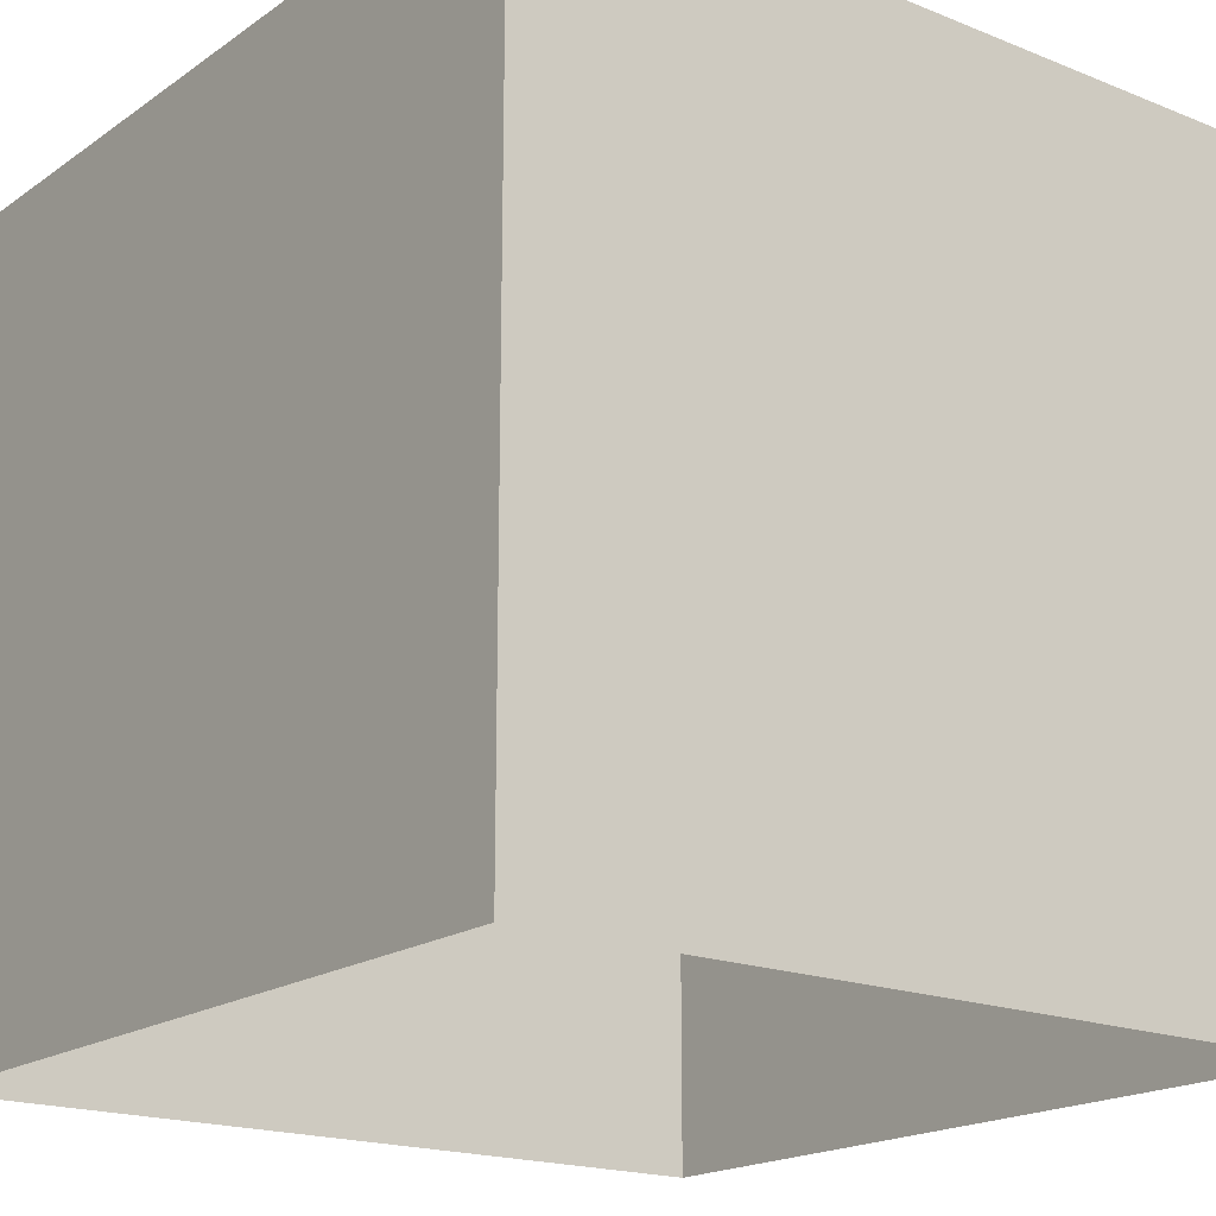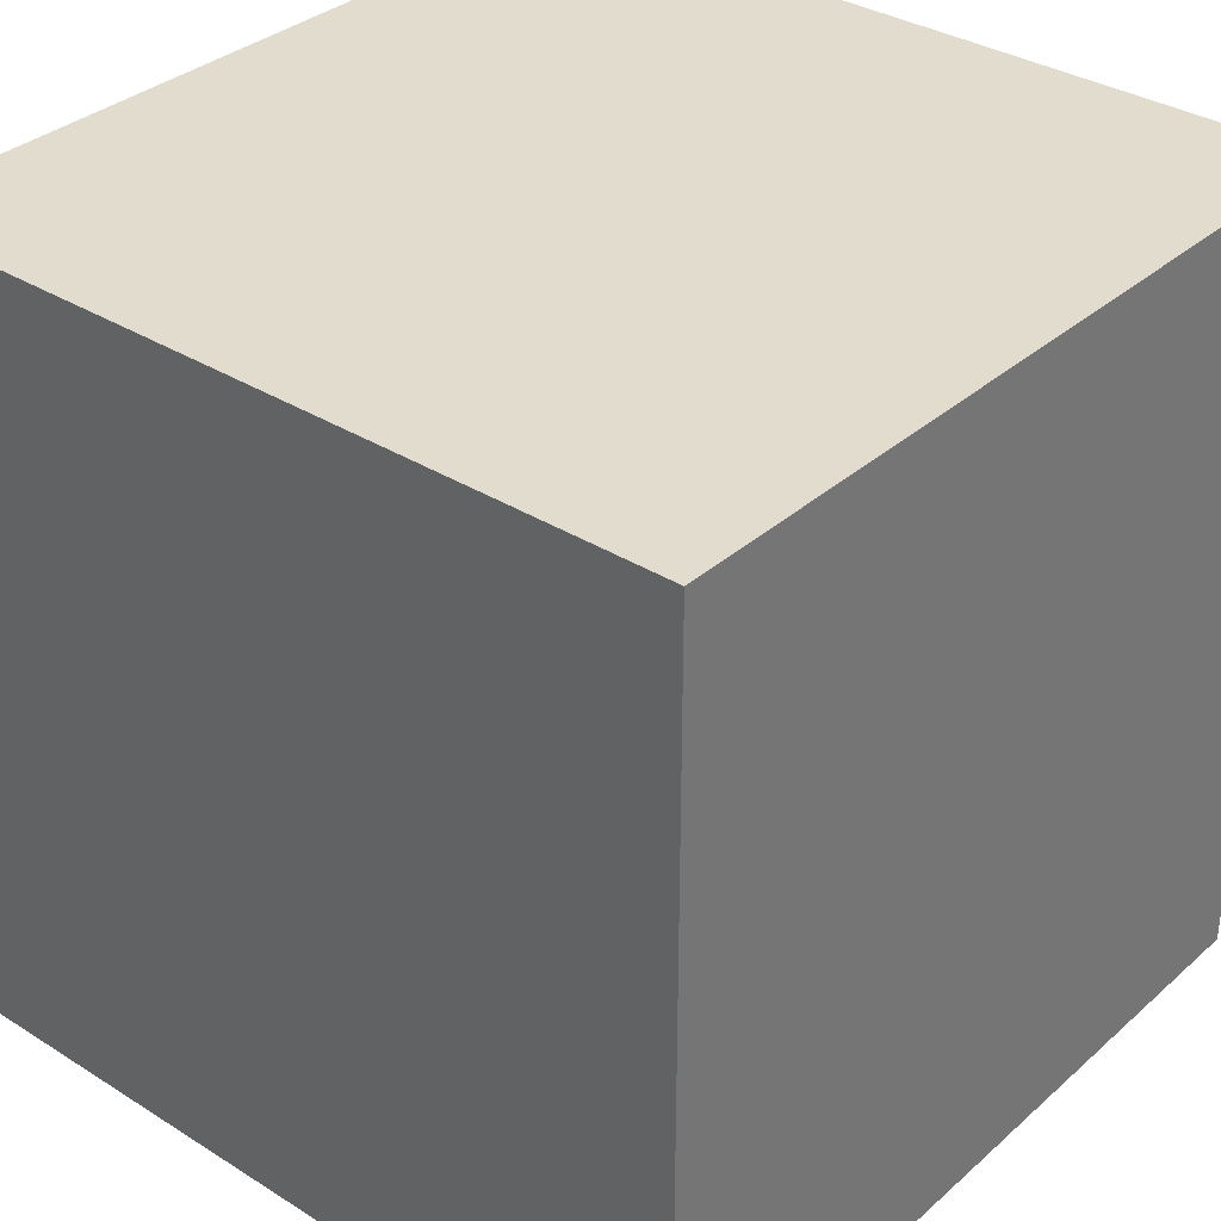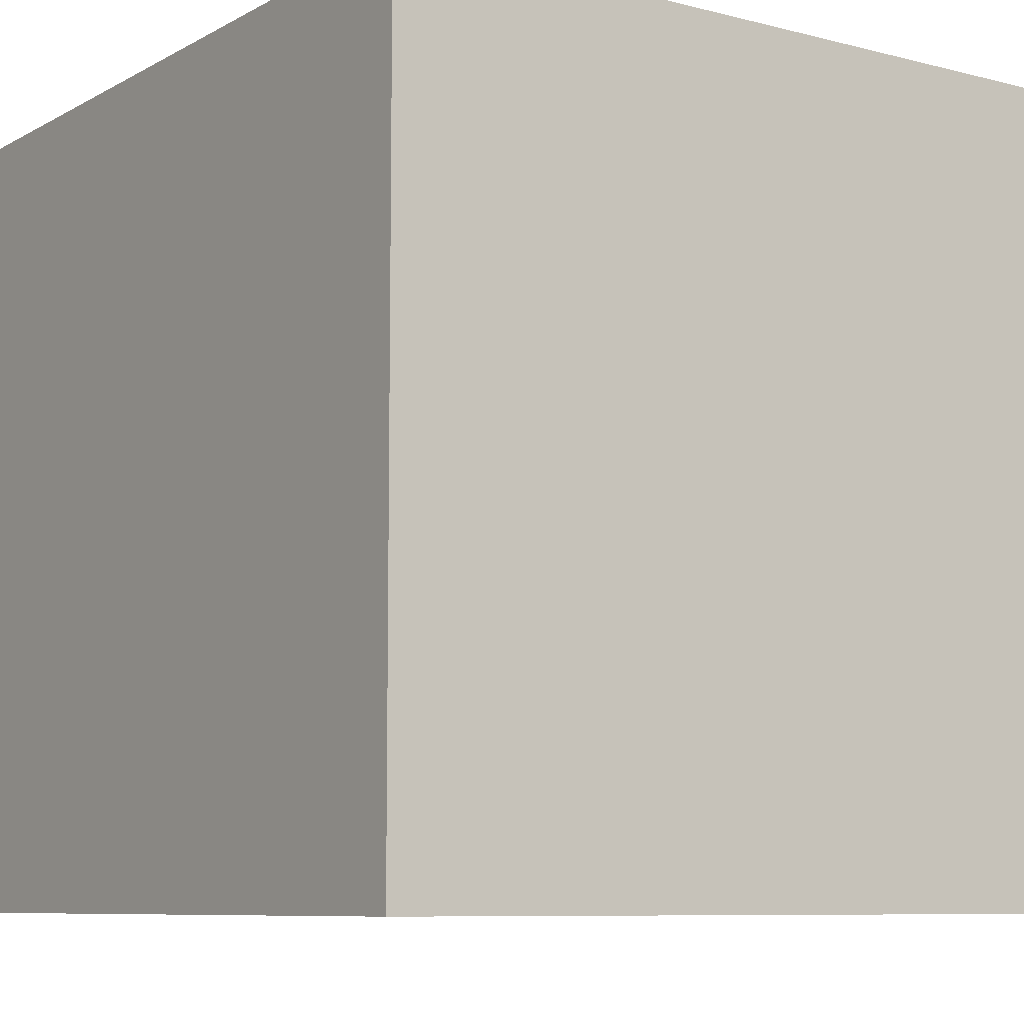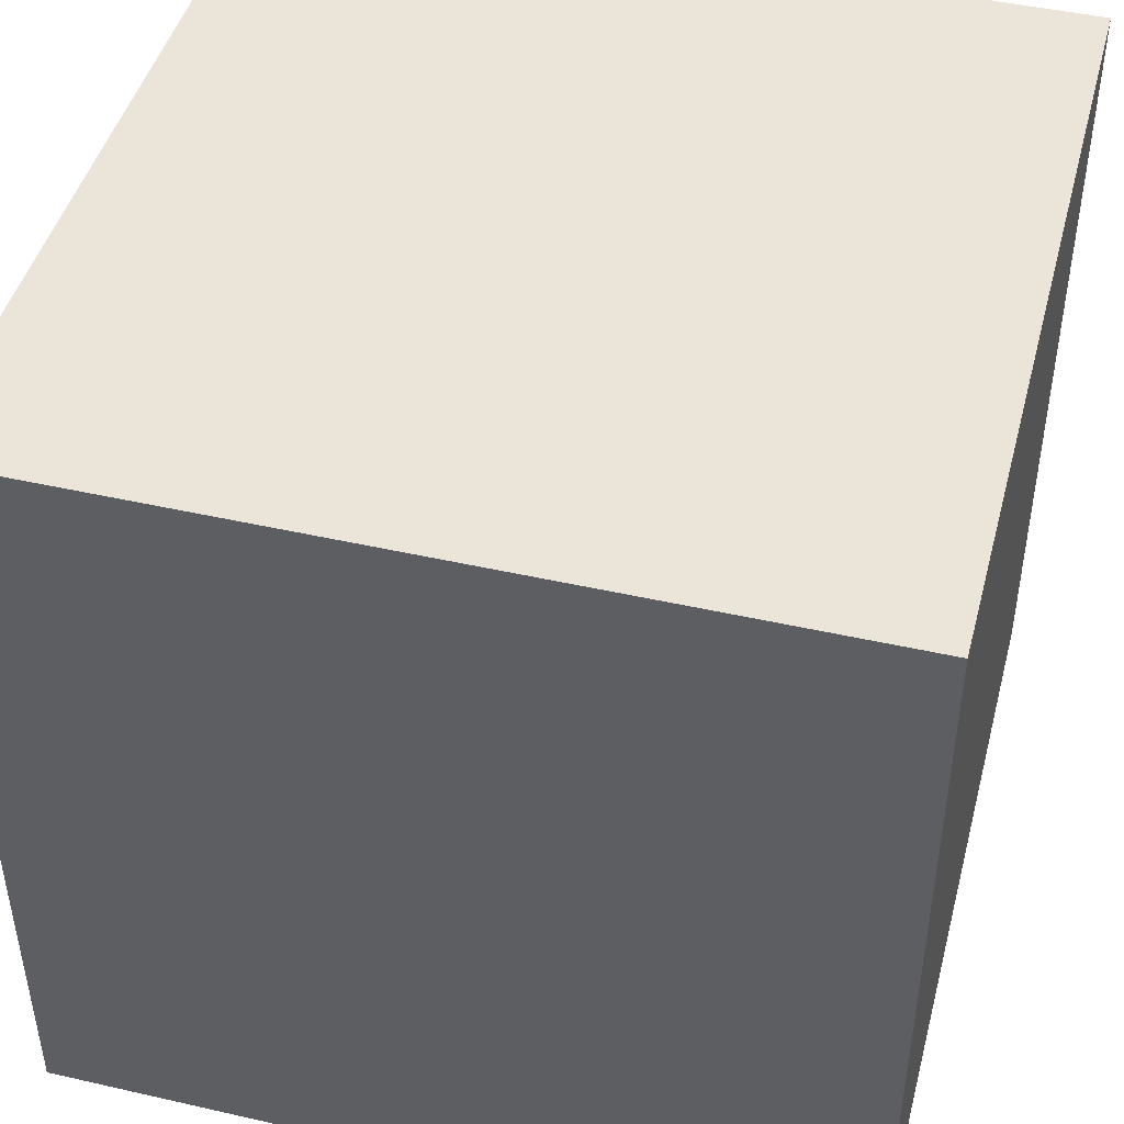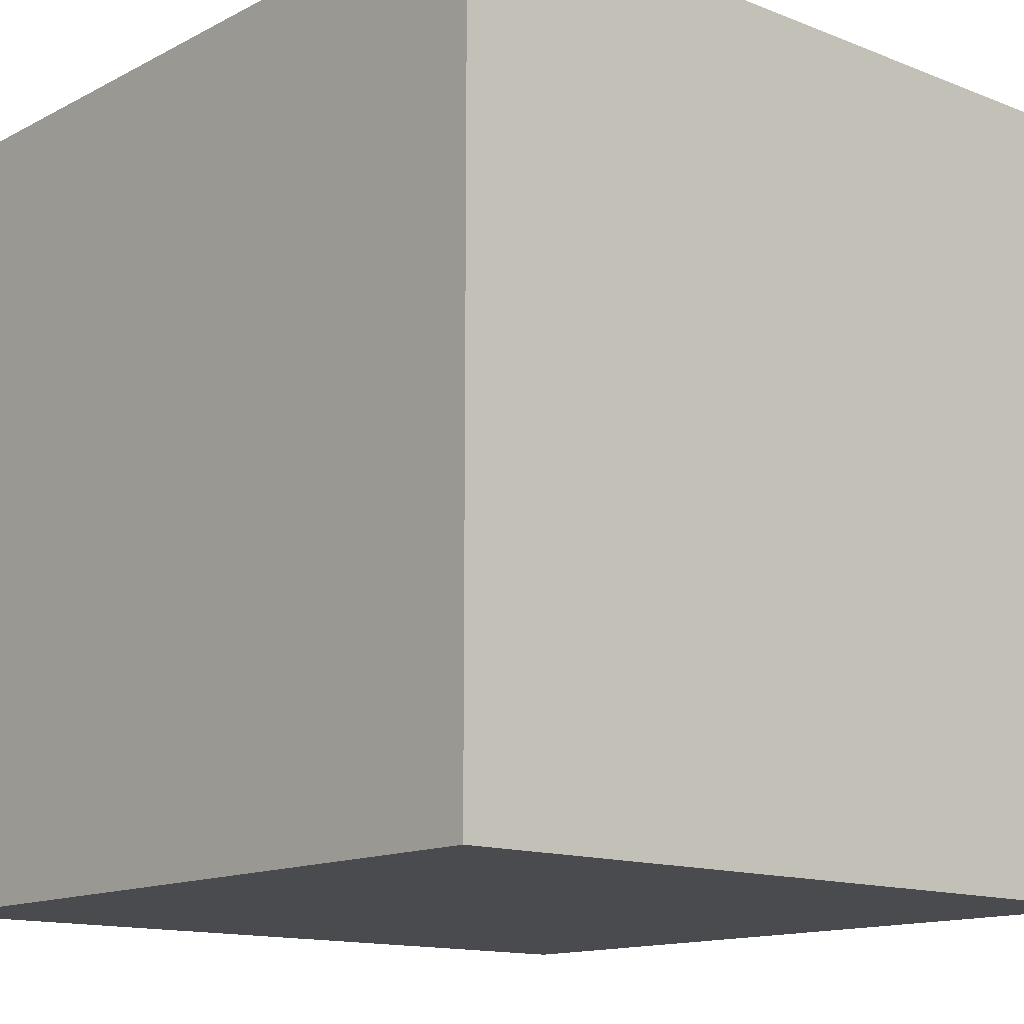
<metadata>
{"format":"obj","ext":"obj","renderer":"f3d","projection":"perspective","resolution":1024,"background":"white","views":[{"elev":-18.5,"azim":-37.6,"up":"+Y"},{"elev":34.1,"azim":40.3,"up":"+Y"},{"elev":-8.3,"azim":145.0,"up":"+Y"},{"elev":45.5,"azim":-165.3,"up":"+Z"},{"elev":-13.7,"azim":138.8,"up":"+Z"}]}
</metadata>
<code>
o Cube
v 1 -1 -1
v 1 -1 1
v -1 -1 1
v -1 -1 -1
v 1 1 -1
v 1 1 1
v -1 1 1
v -1 1 -1
v 1 -1 0
v 0 -1 -1
v 1 0 -1
v 0 -1 1
v 1 0 1
v -1 -1 -0
v -1 0 1
v -1 0 -1
v 1 1 1e-06
v 0 1 -1
v -1e-06 1 1
v -1 1 -0
v 0 0 -1
v -1 0 -0
v -0 0 1
v 1 0 0
v -0 1 0
v 1 -1 0.5
v -0.5 -1 -1
v 1 0.5 -1
v -0.5 -1 1
v 1 0.5 1
v -1 -1 -0.5
v -1 0.5 1
v -1 0.5 -1
v 1 1 0.5
v -0.5 1 -1
v -0.5 1 1
v -1 1 -0.5
v 1 -1 -0.5
v 0.5 -1 -1
v 1 -0.5 -1
v 0.5 -1 1
v 1 -0.5 1
v -1 -1 0.5
v -1 -0.5 1
v -1 -0.5 -1
v 1 1 -0.5
v 0.5 1 -1
v 0.5 1 1
v -1 1 0.5
v -0.5 0 -1
v 0.5 0 -1
v 0 0.5 -1
v 0 -0.5 -1
v -1 0 -0.5
v -1 0 0.5
v -1 -0.5 -0
v -1 0.5 -0
v -0.5 0 1
v 0.5 0 1
v -0 -0.5 1
v -0 0.5 1
v 1 0 0.5
v 1 0 -0.5
v 1 -0.5 0
v 1 0.5 0
v -0 1 0.5
v 0 1 -0.5
v 0.5 1 0
v -0.5 1 0
v -0.5 1 -0.5
v 0.5 1 -0.5
v 0.5 1 0.5
v 1 0.5 -0.5
v 1 -0.5 -0.5
v 1 -0.5 0.5
v 0.5 0.5 1
v 0.5 -0.5 1
v -0.5 -0.5 1
v -1 0.5 0.5
v -1 -0.5 0.5
v -1 -0.5 -0.5
v 0.5 -0.5 -1
v 0.5 0.5 -1
v -0.5 0.5 -1
v -0.5 -0.5 -1
v -1 0.5 -0.5
v -0.5 0.5 1
v 1 0.5 0.5
v -0.5 1 0.5
v 1 -1 0.75
v -0.75 -1 -1
v 1 0.75 -1
v -0.75 -1 1
v 1 0.75 1
v -1 -1 -0.75
v -1 0.75 1
v -1 0.75 -1
v 1 1 0.75
v -0.75 1 -1
v -0.75 1 1
v -1 1 -0.75
v 1 -1 -0.25
v 0.25 -1 -1
v 1 -0.25 -1
v 0.25 -1 1
v 1 -0.25 1
v -1 -1 0.25
v -1 -0.25 1
v -1 -0.25 -1
v 1 1 -0.25
v 0.25 1 -1
v 0.25 1 1
v -1 1 0.25
v -0.75 0 -1
v 0.25 0 -1
v 0 0.75 -1
v 0 -0.25 -1
v -1 0 -0.75
v -1 0 0.25
v -1 -0.75 -0
v -1 0.25 -0
v -0.75 0 1
v 0.25 0 1
v -0 -0.75 1
v -0 0.25 1
v 1 0 0.75
v 1 0 -0.25
v 1 -0.75 0
v 1 0.25 0
v -0 1 0.75
v -0 1 -0.25
v 0.75 1 0
v -0.25 1 0
v 1 -1 0.25
v -0.25 -1 -1
v 1 0.25 -1
v -0.25 -1 1
v 1 0.25 1
v -1 -1 -0.25
v -1 0.25 1
v -1 0.25 -1
v 1 1 0.25
v -0.25 1 -1
v -0.25 1 1
v -1 1 -0.25
v 1 -1 -0.75
v 0.75 -1 -1
v 1 -0.75 -1
v 0.75 -1 1
v 1 -0.75 1
v -1 -1 0.75
v -1 -0.75 1
v -1 -0.75 -1
v 1 1 -0.75
v 0.75 1 -1
v 0.75 1 1
v -1 1 0.75
v -0.25 0 -1
v 0.75 0 -1
v 0 0.25 -1
v 0 -0.75 -1
v -1 0 -0.25
v -1 0 0.75
v -1 -0.25 -0
v -1 0.75 -0
v -0.25 0 1
v 0.75 0 1
v -0 -0.25 1
v -0 0.75 1
v 1 0 0.25
v 1 0 -0.75
v 1 -0.25 0
v 1 0.75 0
v -0 1 0.25
v 0 1 -0.75
v 0.25 1 0
v -0.75 1 -0
v -0.5 1 -0.25
v -0.5 1 -0.75
v -0.25 1 -0.5
v -0.75 1 -0.5
v 0.5 1 -0.25
v 0.5 1 -0.75
v 0.75 1 -0.5
v 0.25 1 -0.5
v 0.5 1 0.75
v 0.5 1 0.25
v 0.75 1 0.5
v 0.25 1 0.5
v 1 0.5 -0.25
v 1 0.5 -0.75
v 1 0.25 -0.5
v 1 0.75 -0.5
v 1 -0.5 -0.25
v 1 -0.5 -0.75
v 1 -0.75 -0.5
v 1 -0.25 -0.5
v 1 -0.5 0.75
v 1 -0.5 0.25
v 1 -0.75 0.5
v 1 -0.25 0.5
v 0.25 0.5 1
v 0.75 0.5 1
v 0.5 0.25 1
v 0.5 0.75 1
v 0.25 -0.5 1
v 0.75 -0.5 1
v 0.5 -0.75 1
v 0.5 -0.25 1
v -0.75 -0.5 1
v -0.25 -0.5 1
v -0.5 -0.75 1
v -0.5 -0.25 1
v -1 0.5 0.25
v -1 0.5 0.75
v -1 0.25 0.5
v -1 0.75 0.5
v -1 -0.5 0.25
v -1 -0.5 0.75
v -1 -0.75 0.5
v -1 -0.25 0.5
v -1 -0.5 -0.75
v -1 -0.5 -0.25
v -1 -0.75 -0.5
v -1 -0.25 -0.5
v 0.25 -0.5 -1
v 0.75 -0.5 -1
v 0.5 -0.25 -1
v 0.5 -0.75 -1
v 0.25 0.5 -1
v 0.75 0.5 -1
v 0.5 0.75 -1
v 0.5 0.25 -1
v -0.75 0.5 -1
v -0.25 0.5 -1
v -0.5 0.75 -1
v -0.5 0.25 -1
v -0.75 -0.5 -1
v -0.25 -0.5 -1
v -0.5 -0.25 -1
v -0.5 -0.75 -1
v -1 0.5 -0.75
v -1 0.5 -0.25
v -1 0.25 -0.5
v -1 0.75 -0.5
v -0.75 0.5 1
v -0.25 0.5 1
v -0.5 0.25 1
v -0.5 0.75 1
v 1 0.5 0.75
v 1 0.5 0.25
v 1 0.25 0.5
v 1 0.75 0.5
v -0.5 1 0.75
v -0.5 1 0.25
v -0.25 1 0.5
v -0.75 1 0.5
v -0.75 1 0.25
v -0.25 1 0.25
v -0.25 1 0.75
v 1 0.75 0.25
v 1 0.25 0.25
v 1 0.25 0.75
v -0.25 0.75 1
v -0.25 0.25 1
v -0.75 0.25 1
v -1 0.75 -0.25
v -1 0.25 -0.25
v -1 0.25 -0.75
v -0.25 -0.75 -1
v -0.25 -0.25 -1
v -0.75 -0.25 -1
v -0.25 0.25 -1
v -0.25 0.75 -1
v -0.75 0.75 -1
v 0.75 0.25 -1
v 0.75 0.75 -1
v 0.25 0.75 -1
v 0.75 -0.75 -1
v 0.75 -0.25 -1
v 0.25 -0.25 -1
v -1 -0.25 -0.25
v -1 -0.75 -0.25
v -1 -0.75 -0.75
v -1 -0.25 0.75
v -1 -0.75 0.75
v -1 -0.75 0.25
v -1 0.75 0.75
v -1 0.25 0.75
v -1 0.25 0.25
v -0.25 -0.25 1
v -0.25 -0.75 1
v -0.75 -0.75 1
v 0.75 -0.25 1
v 0.75 -0.75 1
v 0.25 -0.75 1
v 0.75 0.75 1
v 0.75 0.25 1
v 0.25 0.25 1
v 1 -0.25 0.25
v 1 -0.75 0.25
v 1 -0.75 0.75
v 1 -0.25 -0.75
v 1 -0.75 -0.75
v 1 -0.75 -0.25
v 1 0.75 -0.75
v 1 0.25 -0.75
v 1 0.25 -0.25
v 0.25 1 0.25
v 0.75 1 0.25
v 0.75 1 0.75
v 0.25 1 -0.75
v 0.75 1 -0.75
v 0.75 1 -0.25
v -0.75 1 -0.75
v -0.25 1 -0.75
v -0.25 1 -0.25
v -0.75 1 -0.25
v 0.25 1 -0.25
v 0.25 1 0.75
v 1 0.75 -0.25
v 1 -0.25 -0.25
v 1 -0.25 0.75
v 0.25 0.75 1
v 0.25 -0.25 1
v -0.75 -0.25 1
v -1 0.75 0.25
v -1 -0.25 0.25
v -1 -0.25 -0.75
v 0.25 -0.75 -1
v 0.25 0.25 -1
v -0.75 0.25 -1
v -0.75 -0.75 -1
v -1 0.75 -0.75
v -0.75 0.75 1
v 1 0.75 0.75
v -0.75 1 0.75
f 337 157 7 100
f 320 130 19 112
f 319 131 25 176
f 318 145 20 177
f 317 178 69 133
f 316 179 70 180
f 315 101 37 181
f 314 182 68 132
f 313 183 71 184
f 312 175 67 185
f 311 186 48 156
f 310 187 72 188
f 309 174 66 189
f 260 254 36 144
f 259 255 89 256
f 258 113 49 257
f 255 258 257 89
f 69 177 258 255
f 177 20 113 258
f 174 259 256 66
f 25 133 259 174
f 133 69 255 259
f 130 260 144 19
f 66 256 260 130
f 256 89 254 260
f 187 309 189 72
f 68 176 309 187
f 176 25 174 309
f 142 310 188 34
f 17 132 310 142
f 132 68 187 310
f 98 311 156 6
f 34 188 311 98
f 188 72 186 311
f 183 312 185 71
f 47 111 312 183
f 111 18 175 312
f 154 313 184 46
f 5 155 313 154
f 155 47 183 313
f 110 314 132 17
f 46 184 314 110
f 184 71 182 314
f 179 315 181 70
f 35 99 315 179
f 99 8 101 315
f 175 316 180 67
f 18 143 316 175
f 143 35 179 316
f 131 317 133 25
f 67 180 317 131
f 180 70 178 317
f 178 318 177 69
f 70 181 318 178
f 181 37 145 318
f 182 319 176 68
f 71 185 319 182
f 185 67 131 319
f 186 320 112 48
f 72 189 320 186
f 189 66 130 320
f 254 337 100 36
f 89 257 337 254
f 257 49 157 337
f 336 98 6 94
f 335 100 7 96
f 334 101 8 97
f 333 91 4 153
f 332 114 16 141
f 331 115 21 160
f 330 103 10 161
f 329 118 16 109
f 328 119 22 164
f 327 113 20 165
f 326 122 15 108
f 325 123 23 168
f 324 112 19 169
f 323 126 13 106
f 322 127 24 172
f 321 110 17 173
f 308 190 65 129
f 307 191 73 192
f 306 154 46 193
f 305 194 64 128
f 304 195 74 196
f 303 171 63 197
f 302 198 42 150
f 301 199 75 200
f 300 170 62 201
f 299 202 61 125
f 298 203 76 204
f 297 156 48 205
f 296 206 60 124
f 295 207 77 208
f 294 167 59 209
f 293 210 44 152
f 292 211 78 212
f 291 166 58 213
f 290 214 57 121
f 289 215 79 216
f 288 157 49 217
f 287 218 56 120
f 286 219 80 220
f 285 163 55 221
f 284 222 45 153
f 283 223 81 224
f 282 162 54 225
f 281 226 53 117
f 280 227 82 228
f 279 147 39 229
f 278 230 52 116
f 277 231 83 232
f 276 159 51 233
f 275 234 33 97
f 274 235 84 236
f 273 158 50 237
f 272 238 45 109
f 271 239 85 240
f 270 135 27 241
f 269 242 33 141
f 268 243 86 244
f 267 145 37 245
f 266 246 32 140
f 265 247 87 248
f 264 144 36 249
f 263 250 30 138
f 262 251 88 252
f 261 142 34 253
f 251 261 253 88
f 65 173 261 251
f 173 17 142 261
f 170 262 252 62
f 24 129 262 170
f 129 65 251 262
f 126 263 138 13
f 62 252 263 126
f 252 88 250 263
f 247 264 249 87
f 61 169 264 247
f 169 19 144 264
f 166 265 248 58
f 23 125 265 166
f 125 61 247 265
f 122 266 140 15
f 58 248 266 122
f 248 87 246 266
f 243 267 245 86
f 57 165 267 243
f 165 20 145 267
f 162 268 244 54
f 22 121 268 162
f 121 57 243 268
f 118 269 141 16
f 54 244 269 118
f 244 86 242 269
f 239 270 241 85
f 53 161 270 239
f 161 10 135 270
f 158 271 240 50
f 21 117 271 158
f 117 53 239 271
f 114 272 109 16
f 50 240 272 114
f 240 85 238 272
f 235 273 237 84
f 52 160 273 235
f 160 21 158 273
f 143 274 236 35
f 18 116 274 143
f 116 52 235 274
f 99 275 97 8
f 35 236 275 99
f 236 84 234 275
f 231 276 233 83
f 28 136 276 231
f 136 11 159 276
f 155 277 232 47
f 5 92 277 155
f 92 28 231 277
f 111 278 116 18
f 47 232 278 111
f 232 83 230 278
f 227 279 229 82
f 40 148 279 227
f 148 1 147 279
f 159 280 228 51
f 11 104 280 159
f 104 40 227 280
f 115 281 117 21
f 51 228 281 115
f 228 82 226 281
f 223 282 225 81
f 56 164 282 223
f 164 22 162 282
f 139 283 224 31
f 14 120 283 139
f 120 56 223 283
f 95 284 153 4
f 31 224 284 95
f 224 81 222 284
f 219 285 221 80
f 44 108 285 219
f 108 15 163 285
f 151 286 220 43
f 3 152 286 151
f 152 44 219 286
f 107 287 120 14
f 43 220 287 107
f 220 80 218 287
f 215 288 217 79
f 32 96 288 215
f 96 7 157 288
f 163 289 216 55
f 15 140 289 163
f 140 32 215 289
f 119 290 121 22
f 55 216 290 119
f 216 79 214 290
f 211 291 213 78
f 60 168 291 211
f 168 23 166 291
f 137 292 212 29
f 12 124 292 137
f 124 60 211 292
f 93 293 152 3
f 29 212 293 93
f 212 78 210 293
f 207 294 209 77
f 42 106 294 207
f 106 13 167 294
f 149 295 208 41
f 2 150 295 149
f 150 42 207 295
f 105 296 124 12
f 41 208 296 105
f 208 77 206 296
f 203 297 205 76
f 30 94 297 203
f 94 6 156 297
f 167 298 204 59
f 13 138 298 167
f 138 30 203 298
f 123 299 125 23
f 59 204 299 123
f 204 76 202 299
f 199 300 201 75
f 64 172 300 199
f 172 24 170 300
f 134 301 200 26
f 9 128 301 134
f 128 64 199 301
f 90 302 150 2
f 26 200 302 90
f 200 75 198 302
f 195 303 197 74
f 40 104 303 195
f 104 11 171 303
f 146 304 196 38
f 1 148 304 146
f 148 40 195 304
f 102 305 128 9
f 38 196 305 102
f 196 74 194 305
f 191 306 193 73
f 28 92 306 191
f 92 5 154 306
f 171 307 192 63
f 11 136 307 171
f 136 28 191 307
f 127 308 129 24
f 63 192 308 127
f 192 73 190 308
f 190 321 173 65
f 73 193 321 190
f 193 46 110 321
f 194 322 172 64
f 74 197 322 194
f 197 63 127 322
f 198 323 106 42
f 75 201 323 198
f 201 62 126 323
f 202 324 169 61
f 76 205 324 202
f 205 48 112 324
f 206 325 168 60
f 77 209 325 206
f 209 59 123 325
f 210 326 108 44
f 78 213 326 210
f 213 58 122 326
f 214 327 165 57
f 79 217 327 214
f 217 49 113 327
f 218 328 164 56
f 80 221 328 218
f 221 55 119 328
f 222 329 109 45
f 81 225 329 222
f 225 54 118 329
f 226 330 161 53
f 82 229 330 226
f 229 39 103 330
f 230 331 160 52
f 83 233 331 230
f 233 51 115 331
f 234 332 141 33
f 84 237 332 234
f 237 50 114 332
f 238 333 153 45
f 85 241 333 238
f 241 27 91 333
f 242 334 97 33
f 86 245 334 242
f 245 37 101 334
f 246 335 96 32
f 87 249 335 246
f 249 36 100 335
f 250 336 94 30
f 88 253 336 250
f 253 34 98 336

</code>
